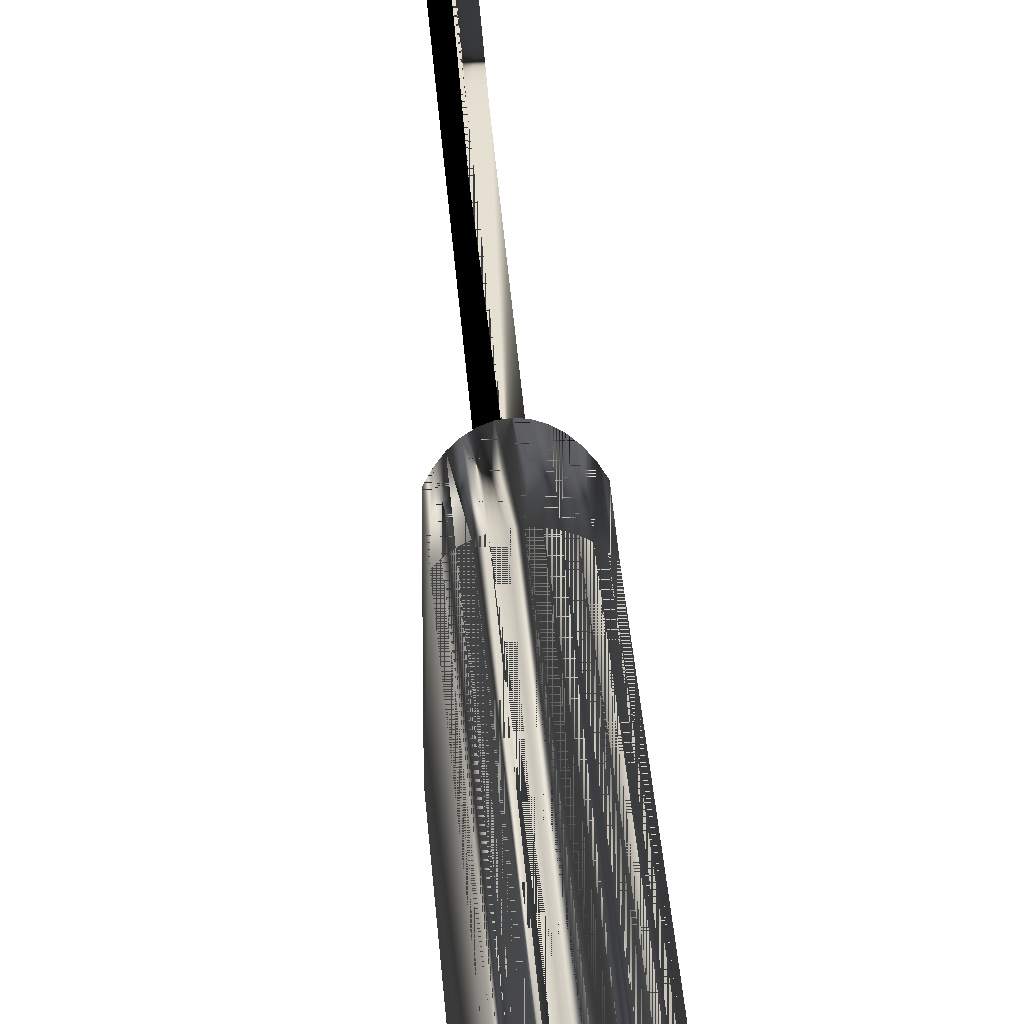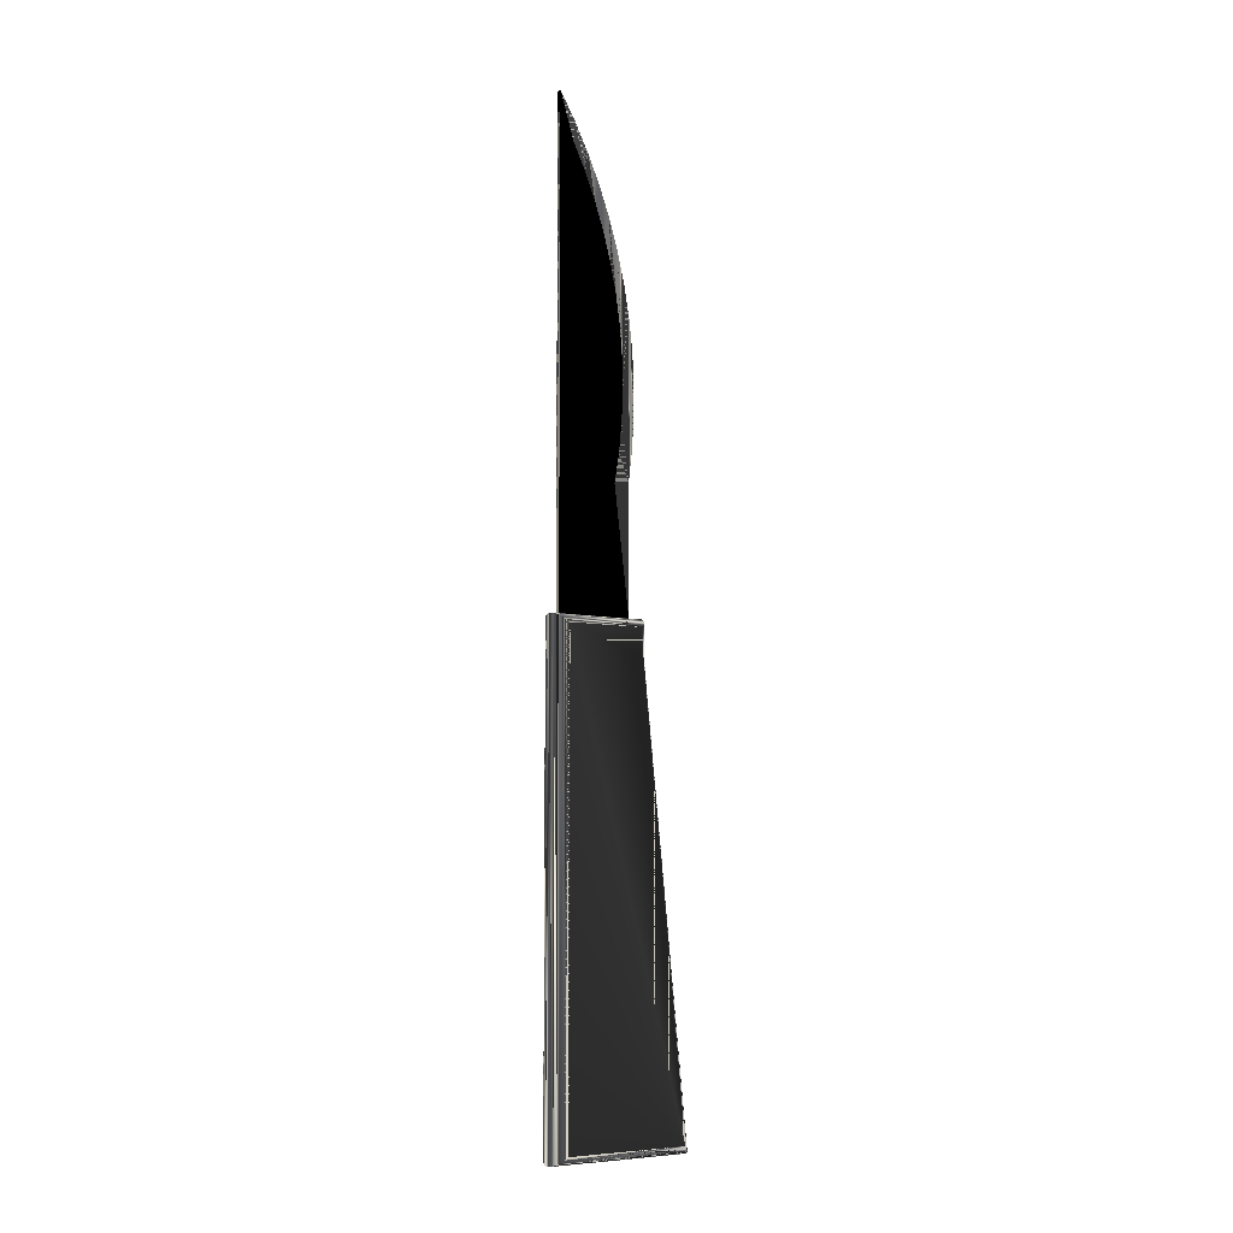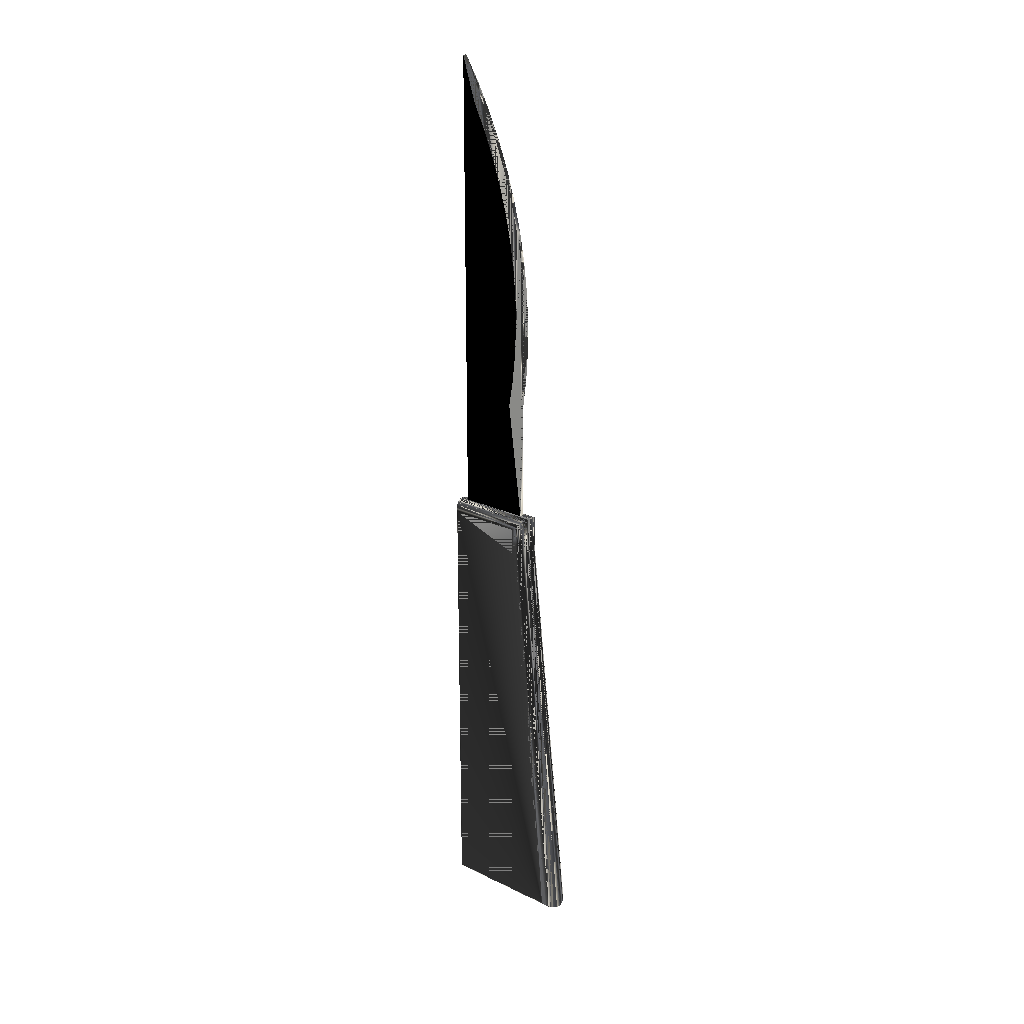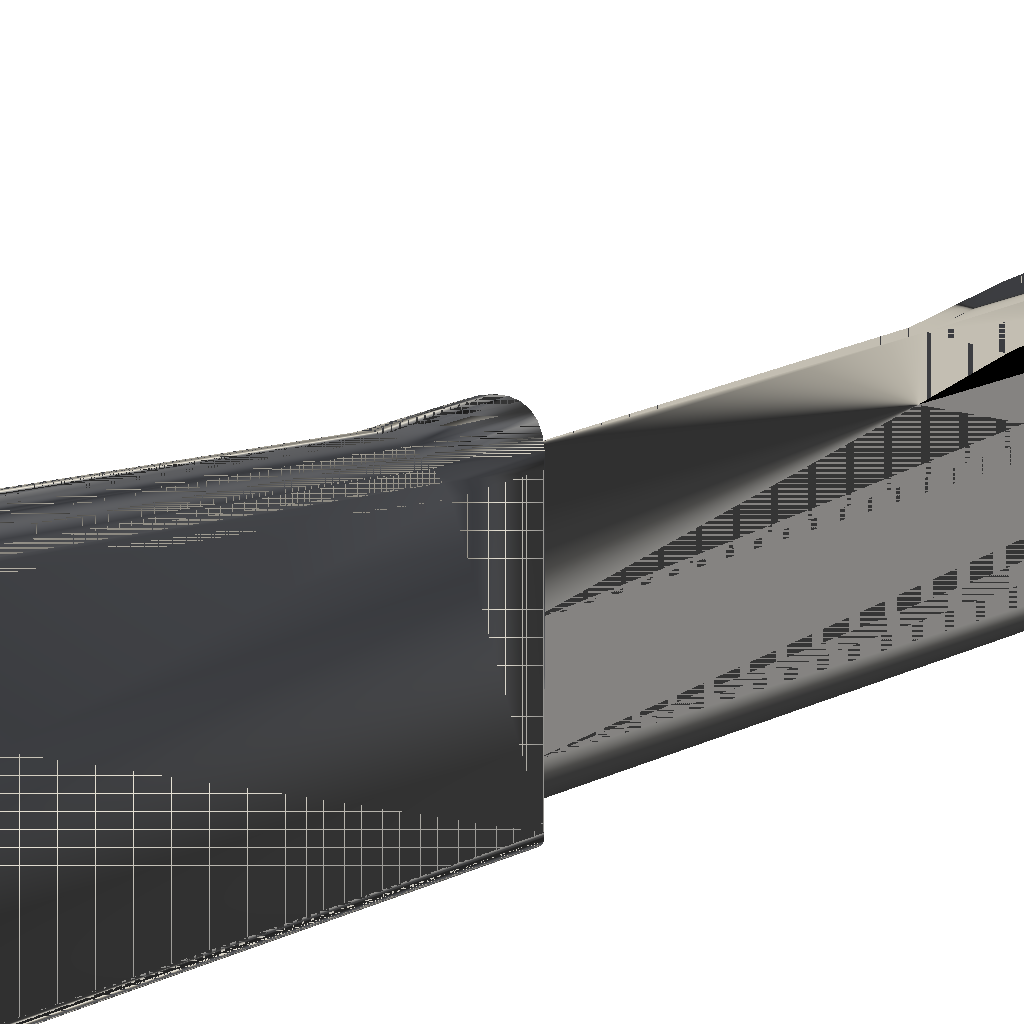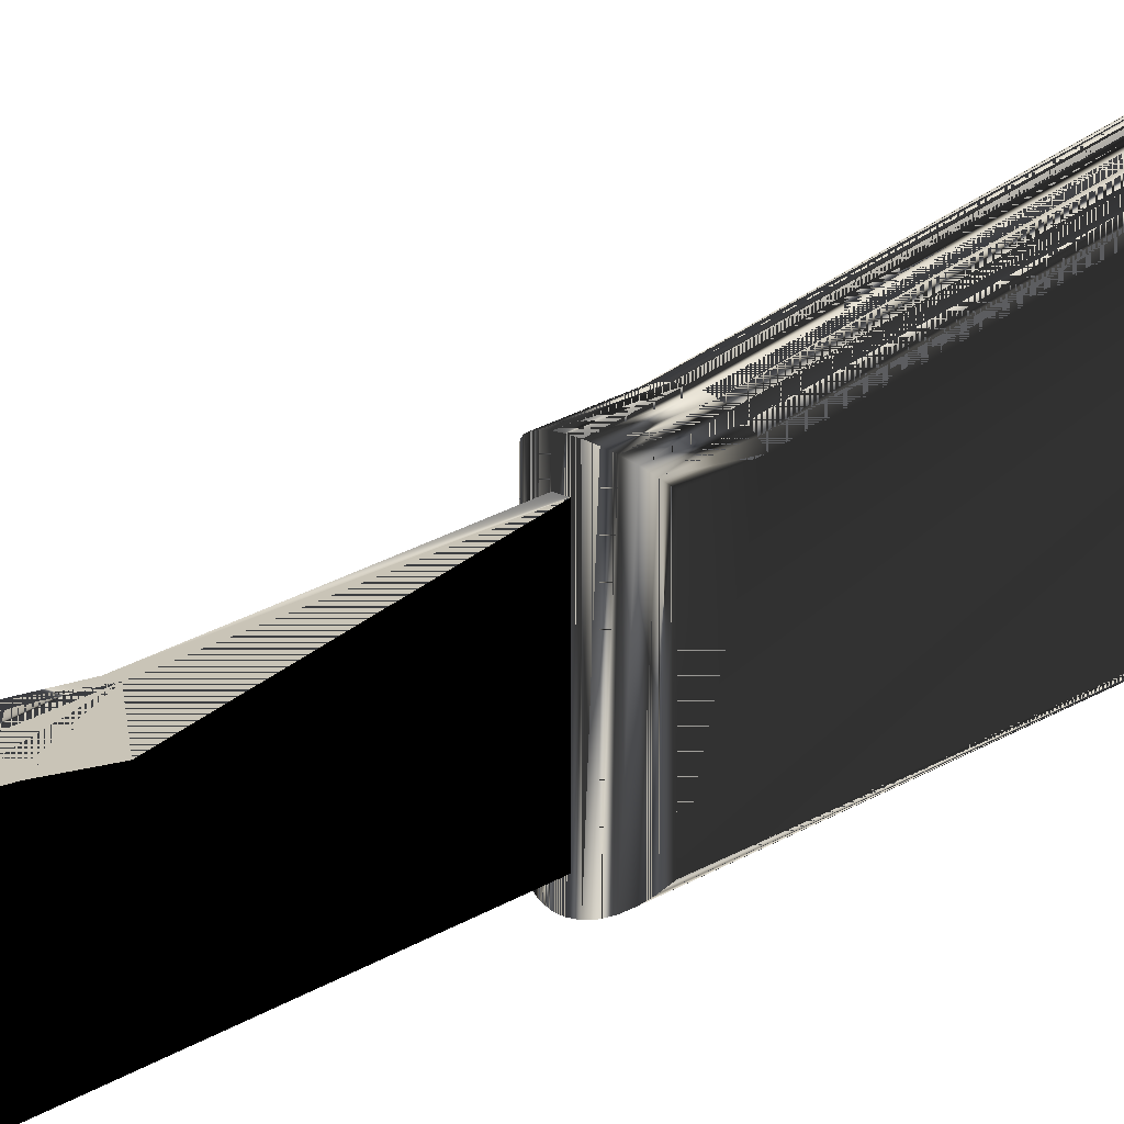
<metadata>
{"format":"obj","ext":"obj","renderer":"f3d","projection":"perspective","resolution":1024,"background":"white","views":[{"elev":37.8,"azim":176.1,"up":"+Y"},{"elev":-6.6,"azim":55.8,"up":"+Z"},{"elev":22.5,"azim":129.6,"up":"+Z"},{"elev":17.5,"azim":-136.4,"up":"+Y"},{"elev":20.0,"azim":39.3,"up":"+Y"}]}
</metadata>
<code>
v -0.004693 -0.01529 -0.002619
v -0.004693 0.003808 -0.009271
v -0.004693 0.003808 -0.002619
v -0.004693 -0.01529 -0.1158
v 0.004693 0.003808 -0.009271
v -0.004095 0.004488 -0.009236
v 0.004693 -0.01529 -0.002619
v -0.004095 -0.01597 -0.001939
v -0.004693 0.01503 -0.1158
v 0.004693 0.003808 -0.002619
v 0.004693 0.01503 -0.1158
v -0.004095 0.004488 -0.001939
v -0.004095 -0.01597 -0.1165
v 0.004693 -0.01529 -0.1158
v 0.004094 0.004488 -0.001939
v 0.004094 0.004488 -0.009236
v -0.0034 0.005069 -0.009205
v -0.004095 0.01578 -0.1165
v 0.004094 -0.01597 -0.001939
v -0.0034 0.005069 -0.001358
v 0.004094 -0.01597 -0.1165
v -0.0034 -0.01655 -0.001358
v 0.004094 0.01578 -0.1165
v -0.0034 -0.01655 -0.1171
v 0.003399 0.005069 -0.009205
v 0.003399 -0.01655 -0.001358
v -0.002624 0.005535 -0.009181
v -0.0034 0.01643 -0.1171
v -0.002624 0.005535 -0.000892
v -0.002624 -0.01701 -0.000892
v 0.003399 0.005069 -0.001358
v 0.003399 0.01643 -0.1171
v 0.003399 -0.01655 -0.1171
v -0.002624 -0.01701 -0.1175
v 0.002623 0.005535 -0.009181
v 0.002623 -0.01701 -0.000892
v -0.001785 0.005876 -0.009162
v -0.002624 0.01695 -0.1175
v -0.001785 0.005876 -0.00055
v -0.001785 -0.01736 -0.00055
v 0.002623 0.005535 -0.000892
v 0.002623 0.01695 -0.1175
v 0.002623 -0.01701 -0.1175
v -0.001785 -0.01736 -0.1179
v 0.001784 0.005876 -0.009162
v 0.001784 -0.01736 -0.00055
v -0.000904 0.006084 -0.009152
v -0.001785 0.01733 -0.1179
v -0.000904 0.006084 -0.000343
v -0.000904 -0.01756 -0.000343
v 0.001784 0.005876 -0.00055
v 0.001784 0.01733 -0.1179
v 0.001784 -0.01736 -0.1179
v -0.000904 0.003128 -0.000343
v -0.000904 -0.01757 -0.1181
v -0.000904 -0.01539 -0.000343
v 0.000902 0.006084 -0.009152
v 0.000902 -0.01756 -0.000343
v -1e-06 0.006154 -0.009148
v -0.000904 0.01756 -0.1181
v -0.000904 0.000172 -0.000343
v -1e-06 -0.01763 -0.000272
v -0.000904 -0.01321 -0.000343
v 0.000902 0.006084 -0.000343
v 0.000902 0.01756 -0.1181
v -1e-06 0.006154 -0.000272
v 0.000902 -0.01757 -0.1181
v -0.000904 -0.00574 -0.000343
v -0.000904 -0.000744 0.02997
v 0.00027 0.003128 -0.000343
v -1e-06 -0.01764 -0.1181
v -0.000904 -0.01539 0.1132
v 0.00027 -0.01321 -0.000343
v -1e-06 0.01763 -0.1181
v 0.00027 0.000172 -0.000343
v -0.000904 0.003128 0.03053
v -0.000904 -0.005747 0.09381
v 0.00027 -0.00574 -0.000343
v -0.000904 -0.01176 0.1069
v 0.00027 -0.01539 0.1132
v 0.00027 -0.01539 -0.000343
v -0.000904 -0.001455 0.08005
v -0.000904 0.000532 0.03707
v 0.00027 -0.000692 0.02998
v 0.00027 0.003128 0.03053
v -0.000904 -0.003381 0.087
v -0.000904 -0.008545 0.1005
v -0.000904 -0.01539 0.1181
v 0.00027 -0.01539 0.1181
v 0.00027 -0.005952 0.09375
v -0.000904 2.2e-05 0.07299
v -0.000904 0.001351 0.04424
v -0.000904 0.004074 0.0381
v -0.000904 -0.004826 0.09788
v -0.000904 -0.007935 0.1048
v -0.000904 -0.01146 0.1116
v 0.00027 -0.01184 0.1069
v 0.00027 -0.003624 0.08694
v 0.00027 -0.008695 0.1004
v -0.000904 -0.002143 0.09074
v 0.00027 -0.001721 0.07999
v -0.000904 0.003128 0.06924
v -0.000904 0.001045 0.06585
v 0.00027 0.000488 0.03708
v 0.00027 0.004074 0.0381
v -0.000904 0.003256 0.06853
v 0.00027 -0.01146 0.1116
v 0.00027 -0.004826 0.09788
v 0.00027 -0.007935 0.1048
v -0.000904 0.000104 0.08345
v 0.00027 -0.00025 0.07294
v -0.000904 0.001711 0.05144
v -0.000904 0.001608 0.05865
v 0.00027 0.001227 0.04425
v -0.000904 0.004561 0.04571
v 0.00027 0.003256 0.06853
v -0.000904 0.004151 0.06096
v 0.00027 -0.002143 0.09074
v 0.00027 0.000104 0.08345
v -0.000904 0.00235 0.07357
v 0.00027 0.003128 0.06924
v 0.00027 0.000783 0.06582
v 0.00027 0.004561 0.04571
v 0.00027 0.004151 0.06096
v 0.00027 0.001905 0.07604
v -0.000904 0.001905 0.07604
v 0.00027 0.001523 0.05144
v 0.00027 0.001375 0.05864
v -0.000904 0.004586 0.05334
v 0.00027 0.004586 0.05334
v 0.00027 0.00235 0.07357
f 1 2 3
f 4 2 1
f 3 5 2
f 2 5 3
f 6 3 2
f 7 3 1
f 1 3 7
f 3 8 1
f 2 4 9
f 4 7 1
f 1 7 4
f 8 4 1
f 5 3 10
f 10 3 5
f 11 2 5
f 5 2 11
f 3 6 12
f 9 6 2
f 3 7 10
f 10 7 3
f 8 3 12
f 11 4 9
f 9 4 11
f 13 9 4
f 2 11 9
f 9 11 2
f 7 4 14
f 14 4 7
f 4 8 13
f 15 5 10
f 5 7 10
f 16 11 5
f 7 5 11
f 17 12 6
f 6 9 18
f 19 10 7
f 20 8 12
f 4 11 14
f 14 11 4
f 9 13 18
f 21 7 14
f 7 11 14
f 22 13 8
f 5 15 16
f 10 19 15
f 11 16 23
f 12 17 20
f 18 17 6
f 7 21 19
f 8 20 22
f 11 21 14
f 24 18 13
f 13 22 24
f 15 25 16
f 26 15 19
f 25 23 16
f 21 11 23
f 27 20 17
f 17 18 28
f 21 26 19
f 29 22 20
f 18 24 28
f 30 24 22
f 25 15 31
f 15 26 31
f 23 25 32
f 32 21 23
f 20 27 29
f 28 27 17
f 26 21 33
f 22 29 30
f 34 28 24
f 24 30 34
f 31 35 25
f 36 31 26
f 35 32 25
f 21 32 33
f 37 29 27
f 27 28 38
f 33 36 26
f 39 30 29
f 28 34 38
f 40 34 30
f 35 31 41
f 31 36 41
f 32 35 42
f 42 33 32
f 29 37 39
f 38 37 27
f 36 33 43
f 30 39 40
f 44 38 34
f 34 40 44
f 41 45 35
f 46 41 36
f 45 42 35
f 33 42 43
f 47 39 37
f 37 38 48
f 43 46 36
f 49 40 39
f 38 44 48
f 50 44 40
f 45 41 51
f 41 46 51
f 42 45 52
f 52 43 42
f 39 47 49
f 48 47 37
f 46 43 53
f 54 40 49
f 55 48 44
f 44 50 55
f 40 56 50
f 51 57 45
f 58 51 46
f 57 52 45
f 43 52 53
f 59 49 47
f 54 47 49
f 49 47 54
f 47 48 60
f 53 58 46
f 61 40 54
f 49 61 54
f 48 55 60
f 62 55 50
f 55 56 50
f 50 56 55
f 56 40 63
f 49 50 56
f 57 51 64
f 51 58 64
f 52 57 65
f 65 53 52
f 49 59 66
f 60 59 47
f 55 47 54
f 54 47 55
f 47 55 60
f 60 55 47
f 58 53 67
f 68 40 61
f 55 54 61
f 61 54 55
f 61 54 69
f 70 61 54
f 54 61 70
f 49 68 61
f 71 60 55
f 55 62 71
f 50 66 62
f 55 63 56
f 56 63 55
f 63 40 68
f 49 56 63
f 56 63 72
f 73 56 63
f 63 56 73
f 66 50 49
f 64 59 57
f 62 64 58
f 59 65 57
f 53 65 67
f 59 64 66
f 59 60 74
f 67 62 58
f 55 61 68
f 68 61 55
f 68 61 69
f 75 68 61
f 61 68 75
f 76 69 54
f 61 70 75
f 75 70 61
f 54 70 76
f 49 63 68
f 60 71 74
f 62 67 71
f 64 62 66
f 55 68 63
f 63 68 55
f 63 68 77
f 78 63 68
f 68 63 78
f 72 63 79
f 72 80 56
f 56 73 81
f 81 73 56
f 63 78 73
f 73 78 63
f 65 59 74
f 74 67 65
f 82 68 69
f 68 75 78
f 78 75 68
f 69 76 83
f 75 84 70
f 85 76 70
f 67 74 71
f 77 68 86
f 87 63 77
f 79 63 87
f 72 79 88
f 81 56 80
f 80 72 89
f 81 80 73
f 73 90 78
f 86 68 82
f 82 69 91
f 78 84 75
f 83 76 92
f 69 83 91
f 85 70 84
f 76 85 93
f 77 86 94
f 87 77 95
f 79 87 96
f 88 79 96
f 88 89 72
f 80 89 97
f 80 97 73
f 90 98 78
f 99 90 73
f 86 82 100
f 82 91 100
f 101 84 78
f 92 76 102
f 83 92 103
f 91 83 103
f 84 104 85
f 105 93 85
f 76 93 106
f 94 86 100
f 95 77 94
f 96 87 95
f 96 107 88
f 89 88 107
f 89 107 97
f 97 99 73
f 98 101 78
f 90 108 98
f 99 109 90
f 100 91 110
f 101 111 84
f 102 76 106
f 112 92 102
f 103 92 113
f 91 103 110
f 104 114 85
f 84 111 104
f 93 105 115
f 85 116 105
f 106 93 117
f 100 118 94
f 94 108 95
f 95 109 96
f 107 96 109
f 97 107 99
f 98 118 101
f 108 118 98
f 109 108 90
f 107 109 99
f 110 119 100
f 101 118 111
f 106 116 102
f 112 113 92
f 120 112 102
f 103 113 110
f 114 121 85
f 104 122 114
f 111 122 104
f 123 115 105
f 93 115 117
f 116 124 105
f 121 116 85
f 117 124 106
f 108 94 118
f 118 100 119
f 109 95 108
f 119 110 125
f 118 119 111
f 121 102 116
f 116 106 124
f 112 126 113
f 126 112 120
f 102 121 120
f 110 113 126
f 127 121 114
f 122 128 114
f 111 119 122
f 115 123 129
f 105 124 123
f 129 117 115
f 124 117 130
f 126 125 110
f 119 125 128
f 120 131 126
f 131 120 121
f 131 121 127
f 127 114 128
f 122 119 128
f 130 129 123
f 130 123 124
f 129 130 117
f 125 126 131
f 127 128 125
f 125 131 127
f 3 2 1
f 1 2 4
f 2 3 6
f 1 8 3
f 9 4 2
f 1 4 8
f 12 6 3
f 2 6 9
f 12 3 8
f 4 9 13
f 13 8 4
f 10 5 15
f 10 7 5
f 5 11 16
f 11 5 7
f 6 12 17
f 18 9 6
f 7 10 19
f 12 8 20
f 18 13 9
f 14 7 21
f 14 11 7
f 8 13 22
f 16 15 5
f 15 19 10
f 23 16 11
f 20 17 12
f 6 17 18
f 19 21 7
f 22 20 8
f 14 21 11
f 13 18 24
f 24 22 13
f 16 25 15
f 19 15 26
f 16 23 25
f 23 11 21
f 17 20 27
f 28 18 17
f 19 26 21
f 20 22 29
f 28 24 18
f 22 24 30
f 31 15 25
f 31 26 15
f 32 25 23
f 23 21 32
f 29 27 20
f 17 27 28
f 33 21 26
f 30 29 22
f 24 28 34
f 34 30 24
f 25 35 31
f 26 31 36
f 25 32 35
f 33 32 21
f 27 29 37
f 38 28 27
f 26 36 33
f 29 30 39
f 38 34 28
f 30 34 40
f 41 31 35
f 41 36 31
f 42 35 32
f 32 33 42
f 39 37 29
f 27 37 38
f 43 33 36
f 40 39 30
f 34 38 44
f 44 40 34
f 35 45 41
f 36 41 46
f 35 42 45
f 43 42 33
f 37 39 47
f 48 38 37
f 36 46 43
f 39 40 49
f 48 44 38
f 40 44 50
f 51 41 45
f 51 46 41
f 52 45 42
f 42 43 52
f 49 47 39
f 37 47 48
f 53 43 46
f 49 40 54
f 44 48 55
f 55 50 44
f 50 56 40
f 45 57 51
f 46 51 58
f 45 52 57
f 53 52 43
f 47 49 59
f 60 48 47
f 46 58 53
f 54 40 61
f 54 61 49
f 60 55 48
f 50 55 62
f 63 40 56
f 56 50 49
f 64 51 57
f 64 58 51
f 65 57 52
f 52 53 65
f 66 59 49
f 47 59 60
f 67 53 58
f 61 40 68
f 61 68 49
f 55 60 71
f 71 62 55
f 62 66 50
f 68 40 63
f 63 56 49
f 49 50 66
f 57 59 64
f 58 64 62
f 57 65 59
f 67 65 53
f 66 64 59
f 74 60 59
f 58 62 67
f 68 63 49
f 74 71 60
f 71 67 62
f 66 62 64
f 74 59 65
f 65 67 74
f 71 74 67
f 69 54 61
f 72 63 56
f 69 61 68
f 54 69 76
f 76 70 54
f 77 68 63
f 79 63 72
f 56 80 72
f 69 68 82
f 70 84 75
f 70 76 85
f 86 68 77
f 77 63 87
f 87 63 79
f 80 56 81
f 89 72 80
f 73 80 81
f 78 90 73
f 82 68 86
f 91 69 82
f 75 84 78
f 91 83 69
f 84 70 85
f 72 89 88
f 73 97 80
f 78 98 90
f 73 90 99
f 78 84 101
f 103 92 83
f 103 83 91
f 73 99 97
f 78 101 98
f 84 111 101
f 113 92 103
f 104 111 84
f 92 113 112
f 114 122 104
f 104 122 111
f 114 128 122
f 128 114 127
f 83 76 69
f 88 79 72
f 92 76 83
f 94 86 77
f 95 77 87
f 96 87 79
f 96 79 88
f 100 82 86
f 100 91 82
f 102 76 92
f 106 93 76
f 100 86 94
f 94 77 95
f 95 87 96
f 110 91 100
f 106 76 102
f 102 92 112
f 110 103 91
f 117 93 106
f 102 112 120
f 110 113 103
f 117 115 93
f 113 126 112
f 120 112 126
f 126 113 110
f 115 117 129
f 93 85 76
f 97 89 80
f 85 104 84
f 85 93 105
f 88 107 96
f 107 88 89
f 97 107 89
f 98 108 90
f 90 109 99
f 85 114 104
f 115 105 93
f 105 116 85
f 94 118 100
f 95 108 94
f 96 109 95
f 109 96 107
f 99 107 97
f 101 118 98
f 98 118 108
f 90 108 109
f 99 109 107
f 100 119 110
f 111 118 101
f 102 116 106
f 85 121 114
f 105 115 123
f 105 124 116
f 85 116 121
f 106 124 117
f 118 94 108
f 119 100 118
f 108 95 109
f 125 110 119
f 111 119 118
f 116 102 121
f 124 106 116
f 120 121 102
f 114 121 127
f 122 119 111
f 129 123 115
f 123 124 105
f 130 117 124
f 110 125 126
f 128 125 119
f 126 131 120
f 121 120 131
f 127 121 131
f 128 119 122
f 123 129 130
f 124 123 130
f 117 130 129
f 131 126 125
f 125 128 127
f 127 131 125

</code>
